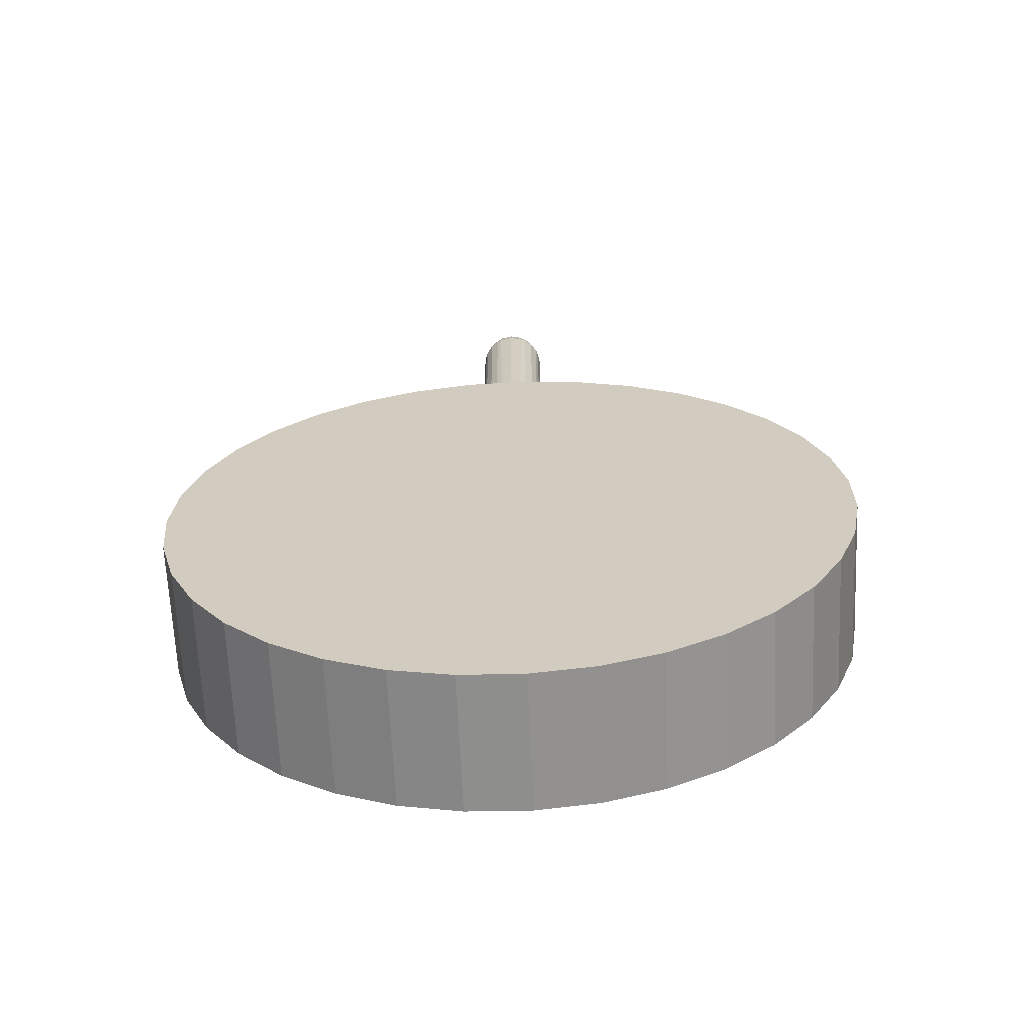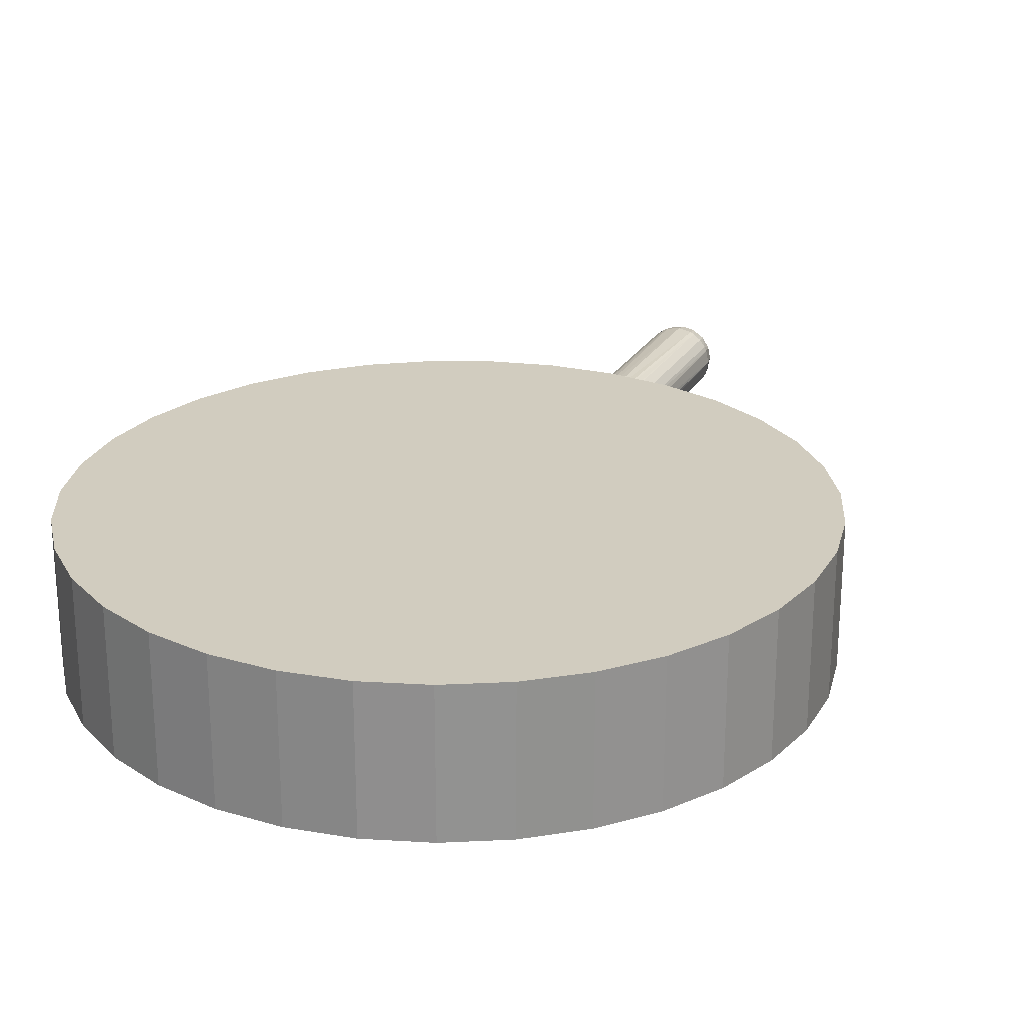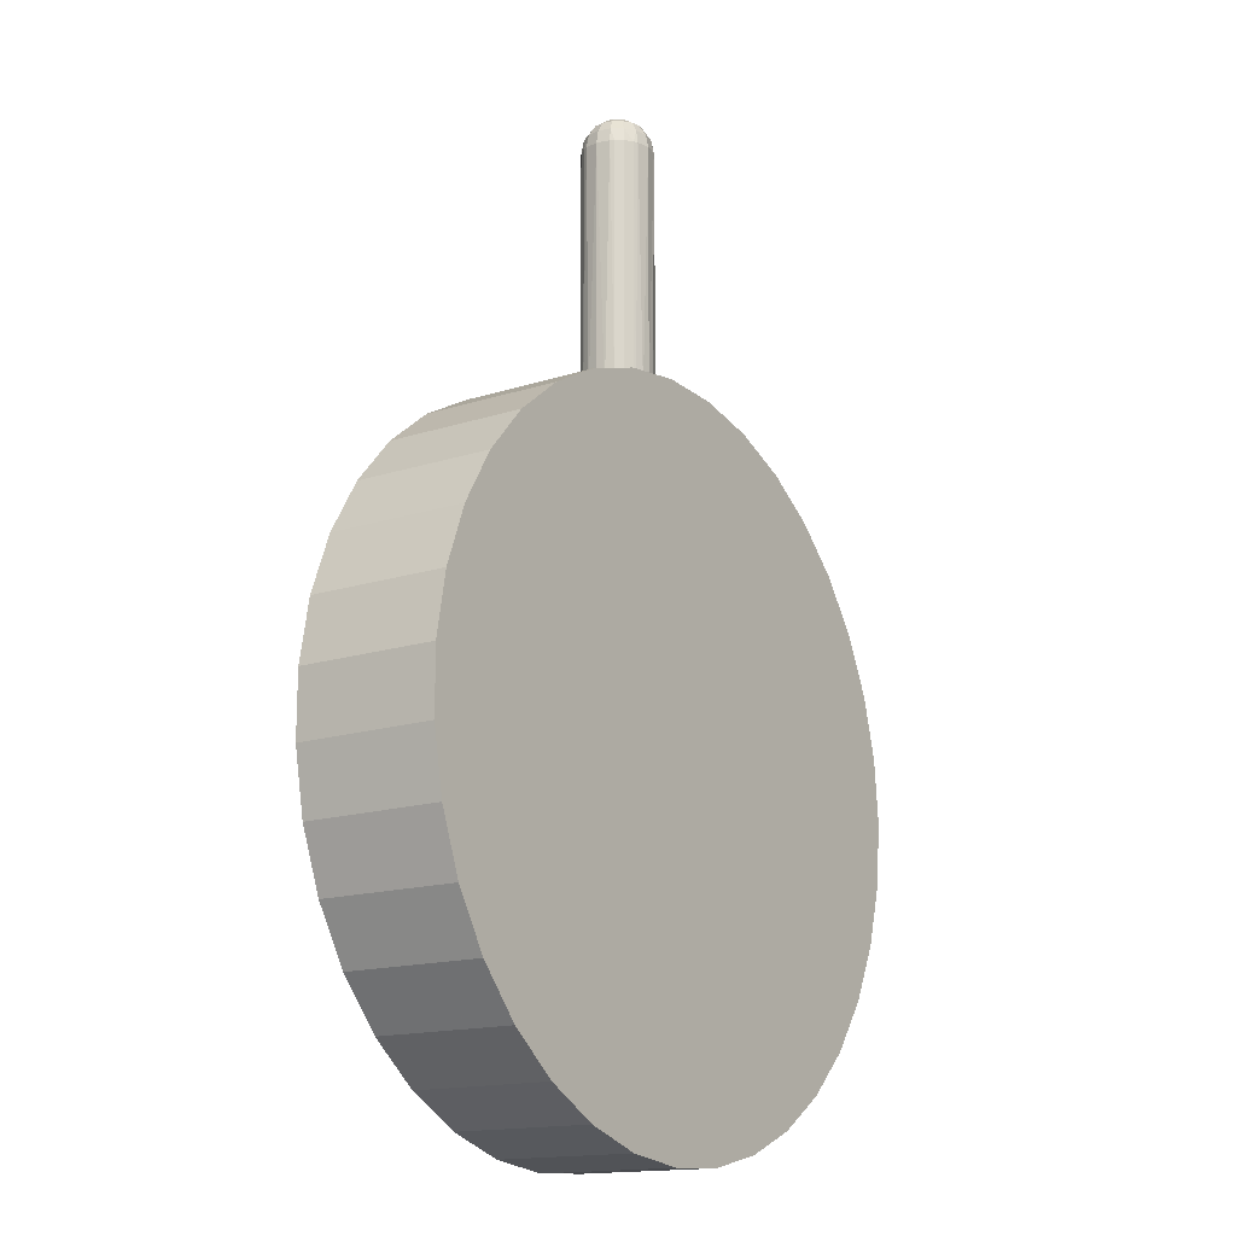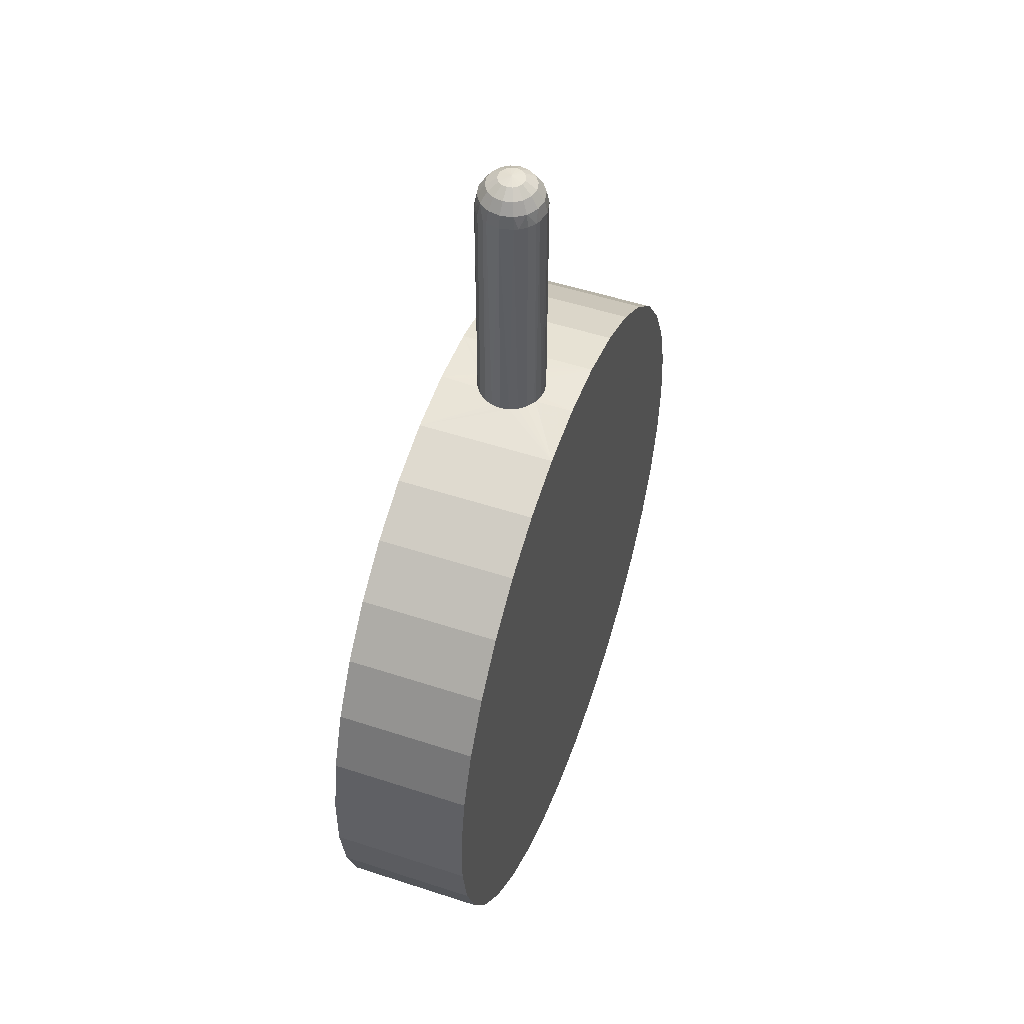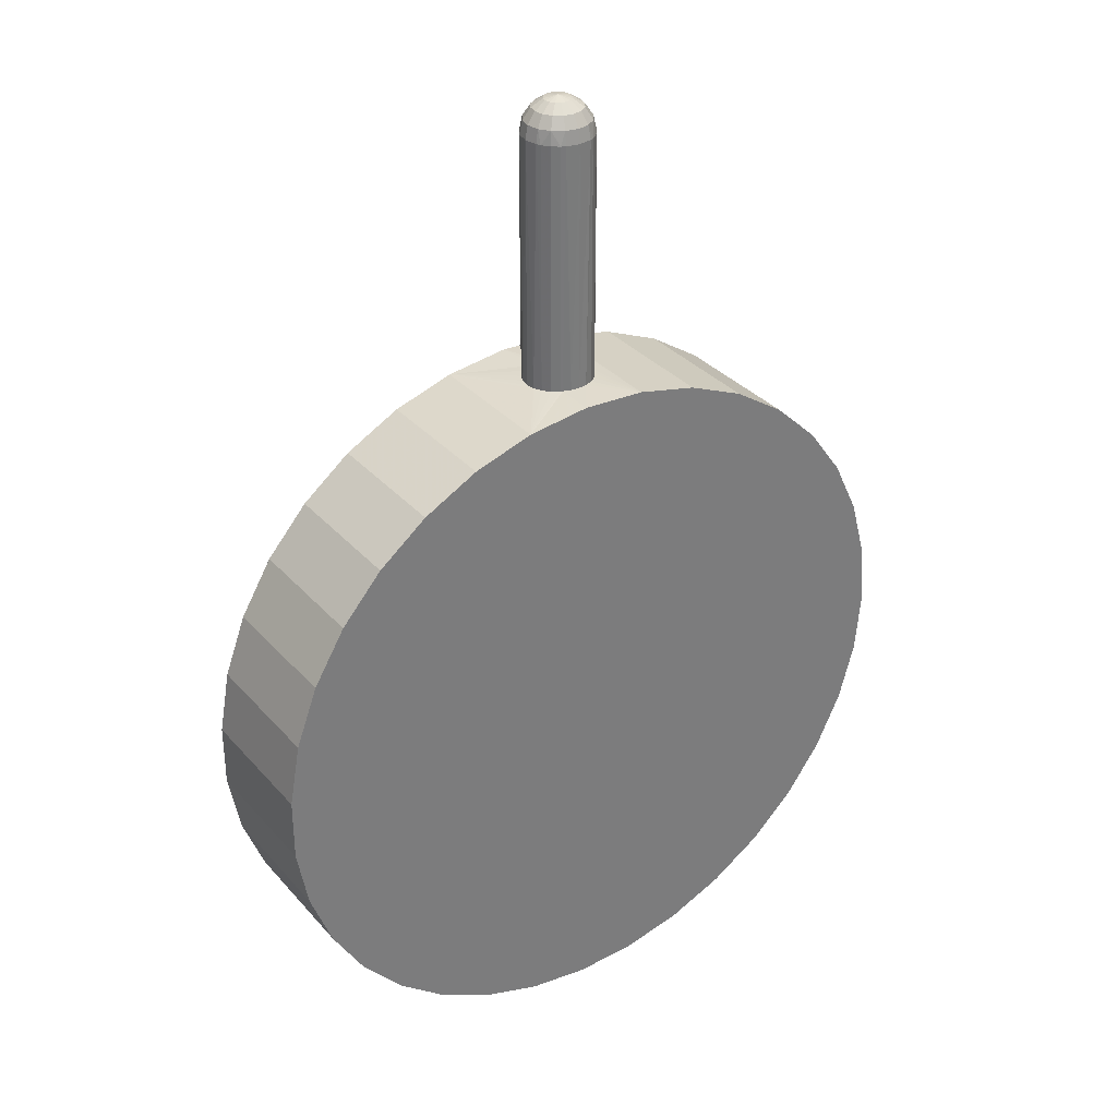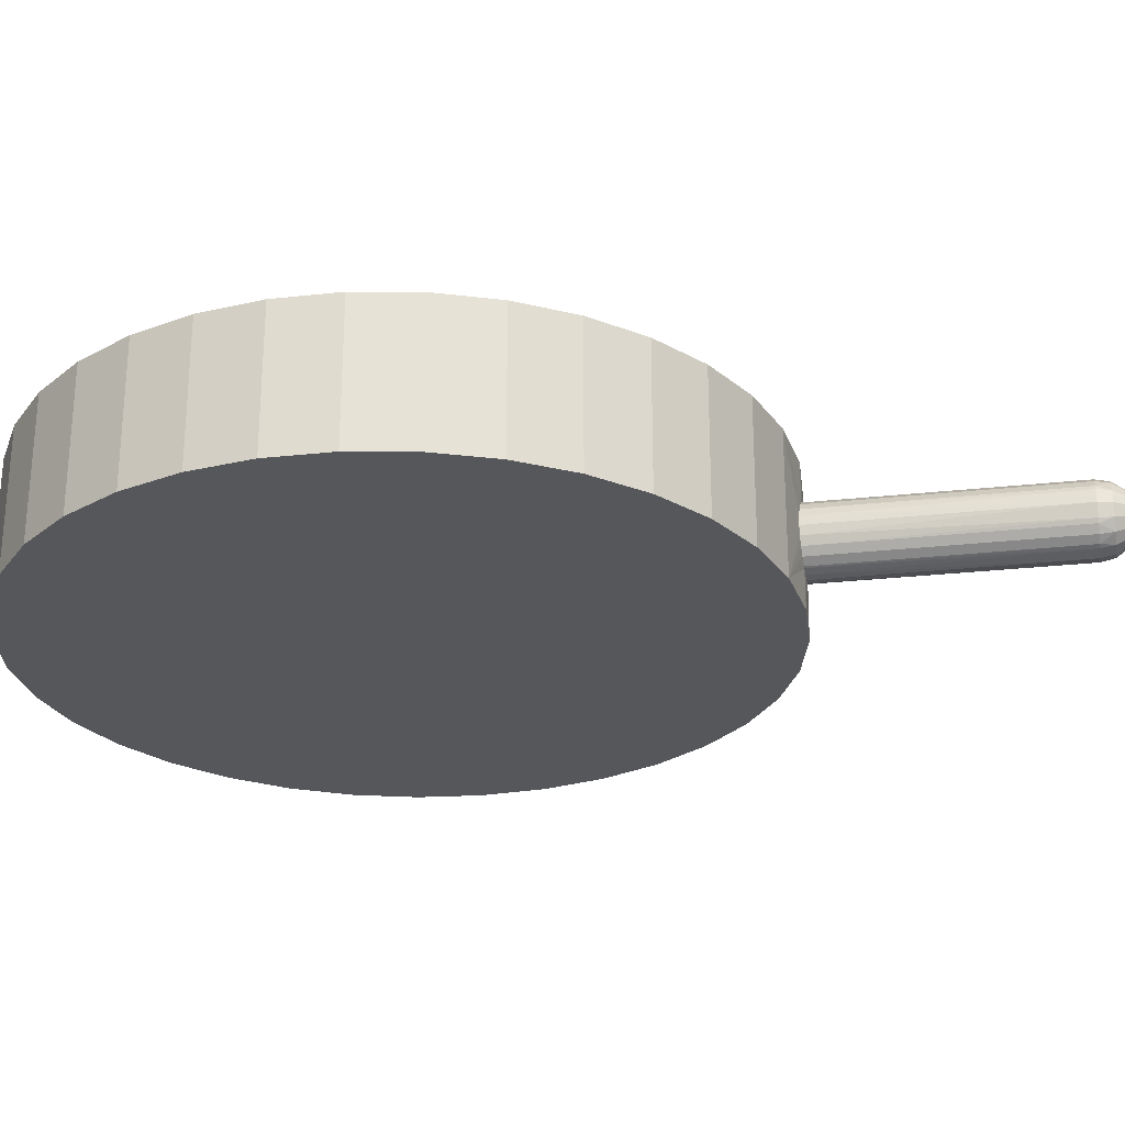
<metadata>
{"format":"obj","ext":"obj","renderer":"f3d","projection":"perspective","resolution":1024,"background":"white","views":[{"elev":-65.3,"azim":-177.4,"up":"+Z"},{"elev":24.1,"azim":-156.3,"up":"+Y"},{"elev":-15.5,"azim":-55.5,"up":"+Z"},{"elev":51.1,"azim":-70.3,"up":"+Z"},{"elev":32.9,"azim":-34.3,"up":"+Z"},{"elev":-26.5,"azim":-80.2,"up":"+Y"}]}
</metadata>
<code>
g
v 0.002415 0.0006466 0.02488
v 0.0025 -0 0.02487
v 0.003356 0.005 0.02477
v -0.0005756 0.002433 0.02499
v 0 0.0025 0.025
v -0.001122 0.005 0.02497
v 0.00125 0.002165 0.02497
v 0.001767 0.001768 0.02494
v 0.002165 0.00125 0.02491
v 0.0006496 0.002414 0.02499
v 0.002415 -0.0006465 0.02488
v 0.002165 -0.00125 0.02491
v 0.003356 -0.005 0.02477
v 0.001767 -0.001768 0.02494
v 0.00125 -0.002165 0.02497
v 0.0006478 -0.002415 0.02499
v -0.001122 -0.005 0.02497
v 0 -0.0025 0.025
v -0.002165 -0.00125 0.02491
v -0.002415 -0.0006473 0.02488
v -0.005563 -0.005 0.02437
v -0.001768 -0.001768 0.02494
v -0.0005771 -0.002432 0.02499
v -0.001122 -0.002234 0.02497
v -0.00125 -0.002165 0.02497
v -0.0025 -0 0.02487
v -0.005563 0.005 0.02437
v -0.002415 0.0006479 0.02488
v -0.002165 0.00125 0.02491
v -0.001768 0.001767 0.02494
v -0.00125 0.002165 0.02497
v -0.001128 0.002231 0.02497
v -0.009826 0.005 0.02299
v -0.009826 -0.005 0.02299
v -0.01377 0.005 0.02086
v -0.01377 -0.005 0.02086
v -0.01728 0.005 0.01807
v -0.01728 -0.005 0.01807
v -0.02023 0.005 0.01469
v -0.02023 -0.005 0.01469
v -0.02252 0.005 0.01085
v -0.02252 -0.005 0.01085
v -0.0241 0.005 0.006651
v -0.0241 -0.005 0.006651
v -0.0249 0.005 0.002241
v -0.0249 -0.005 0.002241
v -0.0249 0.005 -0.002241
v -0.0249 -0.005 -0.002241
v -0.0241 0.005 -0.006651
v -0.0241 -0.005 -0.006651
v -0.02252 0.005 -0.01085
v -0.02252 -0.005 -0.01085
v -0.02023 0.005 -0.01469
v -0.02023 -0.005 -0.01469
v -0.01728 0.005 -0.01807
v -0.01728 -0.005 -0.01807
v -0.01377 0.005 -0.02086
v -0.01377 -0.005 -0.02086
v -0.009826 0.005 -0.02299
v -0.009826 -0.005 -0.02299
v -0.005563 0.005 -0.02437
v -0.005563 -0.005 -0.02437
v -0.001122 0.005 -0.02497
v -0.001122 -0.005 -0.02497
v 0.003356 0.005 -0.02477
v 0.003356 -0.005 -0.02477
v 0.007725 0.005 -0.02378
v 0.007725 -0.005 -0.02378
v 0.01185 0.005 -0.02201
v 0.01185 -0.005 -0.02201
v 0.01559 0.005 -0.01955
v 0.01559 -0.005 -0.01955
v 0.01883 0.005 -0.01645
v 0.01883 -0.005 -0.01645
v 0.02146 0.005 -0.01282
v 0.02146 -0.005 -0.01282
v 0.02341 0.005 -0.008784
v 0.02341 -0.005 -0.008784
v 0.0246 0.005 -0.004464
v 0.0246 -0.005 -0.004464
v 0.025 0.005 0
v 0.025 -0.005 -0
v 0.0246 0.005 0.004464
v 0.0246 -0.005 0.004464
v 0.02341 0.005 0.008784
v 0.02341 -0.005 0.008784
v 0.02146 0.005 0.01282
v 0.02146 -0.005 0.01282
v 0.01883 0.005 0.01645
v 0.01883 -0.005 0.01645
v 0.01559 0.005 0.01955
v 0.01559 -0.005 0.01955
v 0.01185 0.005 0.02201
v 0.01185 -0.005 0.02201
v 0.007725 0.005 0.02378
v 0.007725 -0.005 0.02378
v 0 0.005 0
v 0 -0.005 -0
v 0.0025 -0 0.0425
v 0.00231 0.0009567 0.0425
v 0.002165 0.00125 0.0425
v 0.001768 0.001768 0.0425
v 0.00125 0.002165 0.0425
v -0.0025 -0 0.0425
v -0.00231 -0.0009567 0.0425
v -0.002165 -0.00125 0.0425
v -0.001768 -0.001768 0.0425
v -0.00125 -0.002165 0.0425
v -0.0009567 -0.00231 0.0425
v 0 -0.0025 0.0425
v 0.0009567 -0.00231 0.0425
v 0.00125 -0.002165 0.0425
v 0.001768 -0.001768 0.0425
v 0.002165 -0.00125 0.0425
v 0.00231 -0.0009567 0.0425
v 0.0009567 0.00231 0.0425
v 0 0.0025 0.0425
v -0.0009567 0.00231 0.0425
v -0.00125 0.002165 0.0425
v -0.001768 0.001768 0.0425
v -0.002165 0.00125 0.0425
v -0.00231 0.0009567 0.0425
v -0.0006765 0.0006765 0.04481
v -0.0008839 0.0003661 0.04481
v -0 -0 0.045
v -0.0003661 0.0008839 0.04481
v 0 0.0009567 0.04481
v 0.0003661 0.0008839 0.04481
v 0.0006765 0.0006765 0.04481
v 0.0008839 0.0003661 0.04481
v 0.0009567 -0 0.04481
v 0.0008839 -0.0003661 0.04481
v 0.0006765 -0.0006765 0.04481
v 0.0003661 -0.0008839 0.04481
v -0 -0.0009567 0.04481
v -0.0003661 -0.0008839 0.04481
v -0.0006765 -0.0006765 0.04481
v -0.0008839 -0.0003661 0.04481
v -0.0009567 -0 0.04481
v -0.0008839 -0.002134 0.04346
v -0.001633 -0.001633 0.04346
v -0 -0.00231 0.04346
v 0.0008839 -0.002134 0.04346
v 0.001633 -0.001633 0.04346
v 0.002134 -0.0008839 0.04346
v 0.00231 -0 0.04346
v 0.002134 0.0008839 0.04346
v 0.001633 0.001633 0.04346
v 0.0008839 0.002134 0.04346
v 0 0.00231 0.04346
v -0.0008839 0.002134 0.04346
v -0.001633 0.001633 0.04346
v -0.002134 0.0008839 0.04346
v -0.00231 -0 0.04346
v -0.002134 -0.0008839 0.04346
v -0.001633 0.0006765 0.04427
v -0.00125 0.00125 0.04427
v -0.0006765 0.001633 0.04427
v 0 0.001768 0.04427
v 0.0006765 0.001633 0.04427
v 0.00125 0.00125 0.04427
v 0.001633 0.0006765 0.04427
v 0.001768 -0 0.04427
v 0.001633 -0.0006765 0.04427
v 0.00125 -0.00125 0.04427
v 0.0006765 -0.001633 0.04427
v -0 -0.001768 0.04427
v -0.0006765 -0.001633 0.04427
v -0.00125 -0.00125 0.04427
v -0.001633 -0.0006765 0.04427
v -0.001768 -0 0.04427
f 1 2 3
f 4 5 6
f 7 8 3
f 3 8 9
f 3 9 1
f 6 5 3
f 3 5 10
f 3 10 7
f 11 12 13
f 13 12 14
f 14 15 13
f 13 15 16
f 13 16 17
f 17 16 18
f 19 20 21
f 19 21 22
f 18 23 17
f 17 23 24
f 17 24 21
f 21 24 25
f 21 25 22
f 20 26 27
f 27 26 28
f 27 28 29
f 29 30 27
f 27 30 31
f 27 31 6
f 6 31 32
f 6 32 4
f 20 27 21
f 21 27 33
f 21 33 34
f 34 33 35
f 34 35 36
f 36 35 37
f 36 37 38
f 38 37 39
f 38 39 40
f 40 39 41
f 40 41 42
f 42 41 43
f 42 43 44
f 44 43 45
f 44 45 46
f 46 45 47
f 46 47 48
f 48 47 49
f 48 49 50
f 50 49 51
f 50 51 52
f 52 51 53
f 52 53 54
f 54 53 55
f 54 55 56
f 56 55 57
f 56 57 58
f 58 57 59
f 58 59 60
f 60 59 61
f 60 61 62
f 62 61 63
f 62 63 64
f 64 63 65
f 64 65 66
f 66 65 67
f 66 67 68
f 68 67 69
f 68 69 70
f 70 69 71
f 70 71 72
f 72 71 73
f 72 73 74
f 74 73 75
f 74 75 76
f 76 75 77
f 76 77 78
f 78 77 79
f 78 79 80
f 80 79 81
f 80 81 82
f 82 81 83
f 82 83 84
f 84 83 85
f 84 85 86
f 86 85 87
f 86 87 88
f 88 87 89
f 88 89 90
f 90 89 91
f 90 91 92
f 92 91 93
f 92 93 94
f 94 93 95
f 94 95 96
f 96 95 3
f 96 3 13
f 13 3 2
f 13 2 11
f 81 79 97
f 81 97 83
f 89 87 97
f 97 87 85
f 97 85 83
f 95 93 97
f 97 93 91
f 97 91 89
f 27 6 97
f 97 6 3
f 97 3 95
f 37 35 97
f 97 35 33
f 97 33 27
f 43 41 97
f 97 41 39
f 97 39 37
f 49 47 97
f 97 47 45
f 97 45 43
f 55 53 97
f 97 53 51
f 97 51 49
f 61 59 97
f 97 59 57
f 97 57 55
f 67 65 97
f 97 65 63
f 97 63 61
f 73 71 97
f 97 71 69
f 97 69 67
f 79 77 97
f 97 77 75
f 97 75 73
f 82 84 98
f 82 98 80
f 74 76 98
f 98 76 78
f 98 78 80
f 68 70 98
f 98 70 72
f 98 72 74
f 62 64 98
f 98 64 66
f 98 66 68
f 56 58 98
f 98 58 60
f 98 60 62
f 50 52 98
f 98 52 54
f 98 54 56
f 44 46 98
f 98 46 48
f 98 48 50
f 38 40 98
f 98 40 42
f 98 42 44
f 21 34 98
f 98 34 36
f 98 36 38
f 96 13 98
f 98 13 17
f 98 17 21
f 90 92 98
f 98 92 94
f 98 94 96
f 84 86 98
f 98 86 88
f 98 88 90
f 99 1 100
f 100 1 9
f 100 9 101
f 101 9 8
f 101 8 102
f 102 8 7
f 102 7 103
f 104 20 105
f 105 20 19
f 105 19 106
f 106 19 22
f 106 22 107
f 107 22 25
f 107 25 108
f 108 25 24
f 108 24 109
f 109 24 23
f 109 23 110
f 110 23 18
f 110 18 111
f 111 18 16
f 111 16 112
f 112 16 15
f 112 15 113
f 113 15 14
f 113 14 114
f 114 14 12
f 114 12 115
f 115 12 11
f 115 11 99
f 99 11 2
f 99 2 1
f 103 7 116
f 116 7 10
f 116 10 117
f 117 10 5
f 117 5 118
f 118 5 4
f 118 4 119
f 4 32 119
f 119 32 31
f 119 31 120
f 120 31 30
f 120 30 121
f 121 30 29
f 121 29 122
f 122 29 28
f 122 28 104
f 104 28 26
f 104 26 20
f 123 124 125
f 123 125 126
f 127 126 125
f 128 127 125
f 129 128 125
f 130 129 125
f 131 130 125
f 132 131 125
f 133 132 125
f 134 133 125
f 135 134 125
f 136 135 125
f 137 136 125
f 138 137 125
f 139 138 125
f 124 139 125
f 108 140 141
f 108 109 140
f 140 109 110
f 140 110 142
f 142 110 111
f 142 111 143
f 143 111 112
f 143 112 144
f 112 113 144
f 144 113 114
f 144 114 145
f 114 115 145
f 145 115 99
f 145 99 146
f 146 99 100
f 146 100 147
f 147 100 101
f 147 101 148
f 101 102 148
f 148 102 103
f 148 103 149
f 103 116 149
f 149 116 117
f 149 117 150
f 150 117 118
f 150 118 151
f 151 118 119
f 151 119 152
f 119 120 152
f 152 120 121
f 152 121 153
f 121 122 153
f 153 122 104
f 153 104 154
f 154 104 105
f 154 105 155
f 155 105 106
f 155 106 141
f 141 106 107
f 141 107 108
f 154 156 153
f 153 156 157
f 153 157 152
f 152 157 158
f 152 158 151
f 151 158 159
f 151 159 150
f 150 159 160
f 150 160 149
f 149 160 161
f 149 161 148
f 148 161 162
f 148 162 147
f 147 162 163
f 147 163 146
f 146 163 164
f 146 164 145
f 145 164 165
f 145 165 144
f 144 165 166
f 144 166 143
f 143 166 167
f 143 167 142
f 142 167 168
f 142 168 140
f 140 168 169
f 140 169 141
f 141 169 170
f 141 170 155
f 155 170 171
f 155 171 154
f 154 171 156
f 171 124 156
f 156 124 123
f 156 123 157
f 157 123 126
f 157 126 158
f 158 126 127
f 158 127 159
f 159 127 128
f 159 128 160
f 160 128 129
f 160 129 161
f 161 129 130
f 161 130 162
f 162 130 131
f 162 131 163
f 163 131 132
f 163 132 164
f 164 132 133
f 164 133 165
f 165 133 134
f 165 134 166
f 166 134 135
f 166 135 167
f 167 135 136
f 167 136 168
f 168 136 137
f 168 137 169
f 169 137 138
f 169 138 170
f 170 138 139
f 170 139 171
f 171 139 124

</code>
